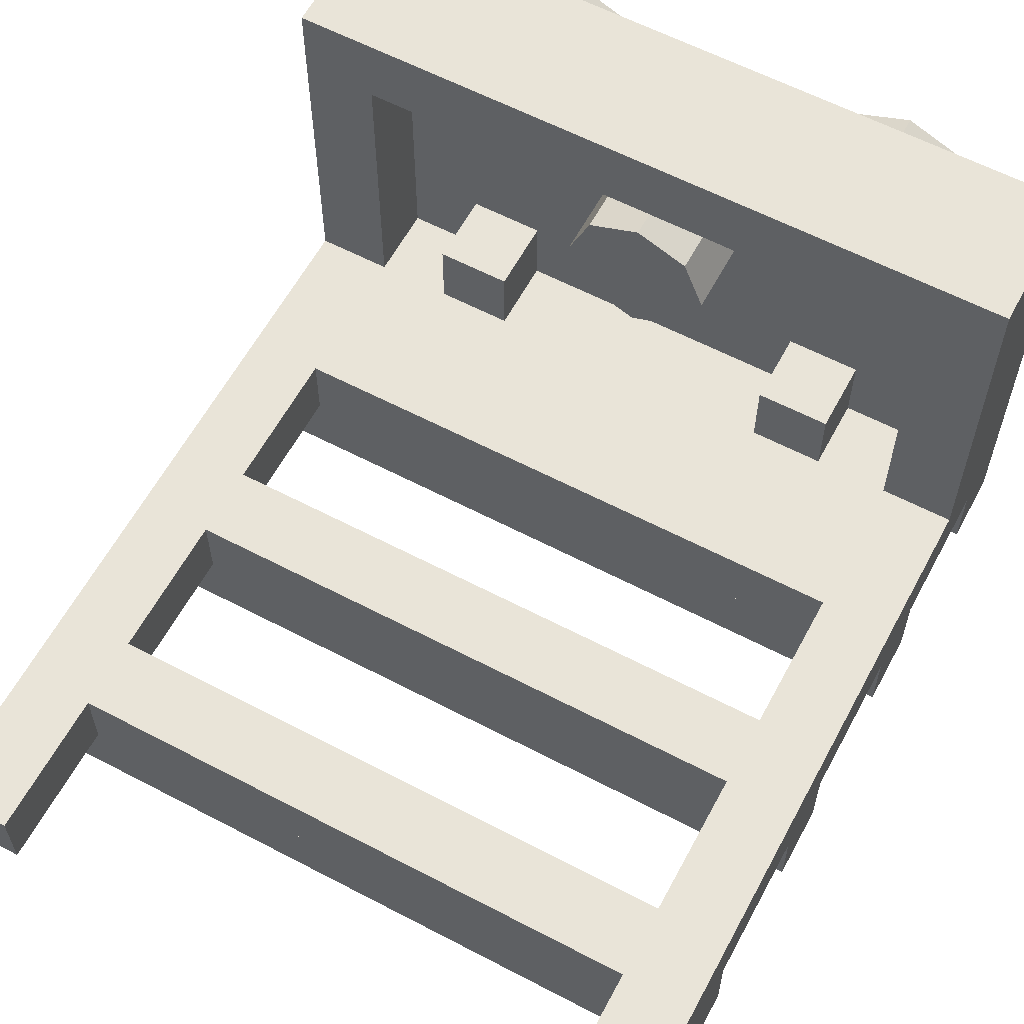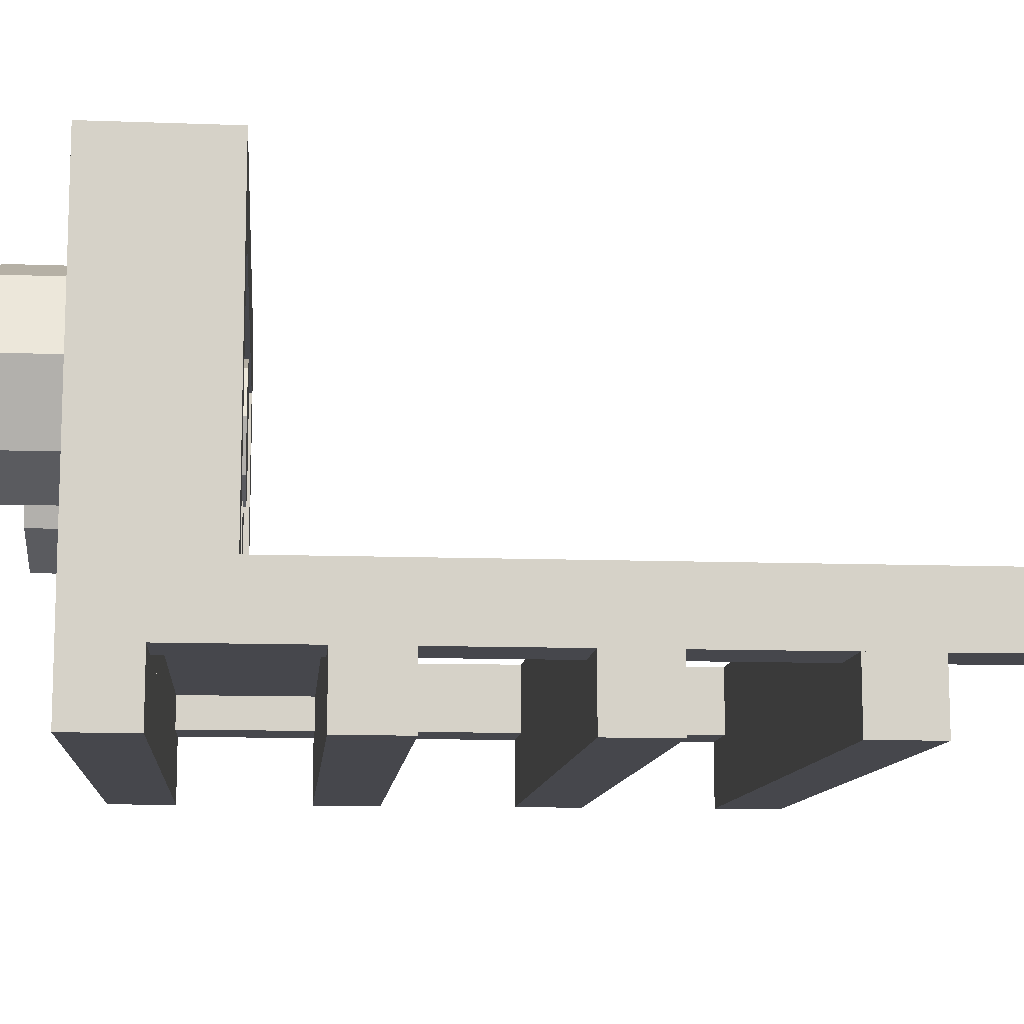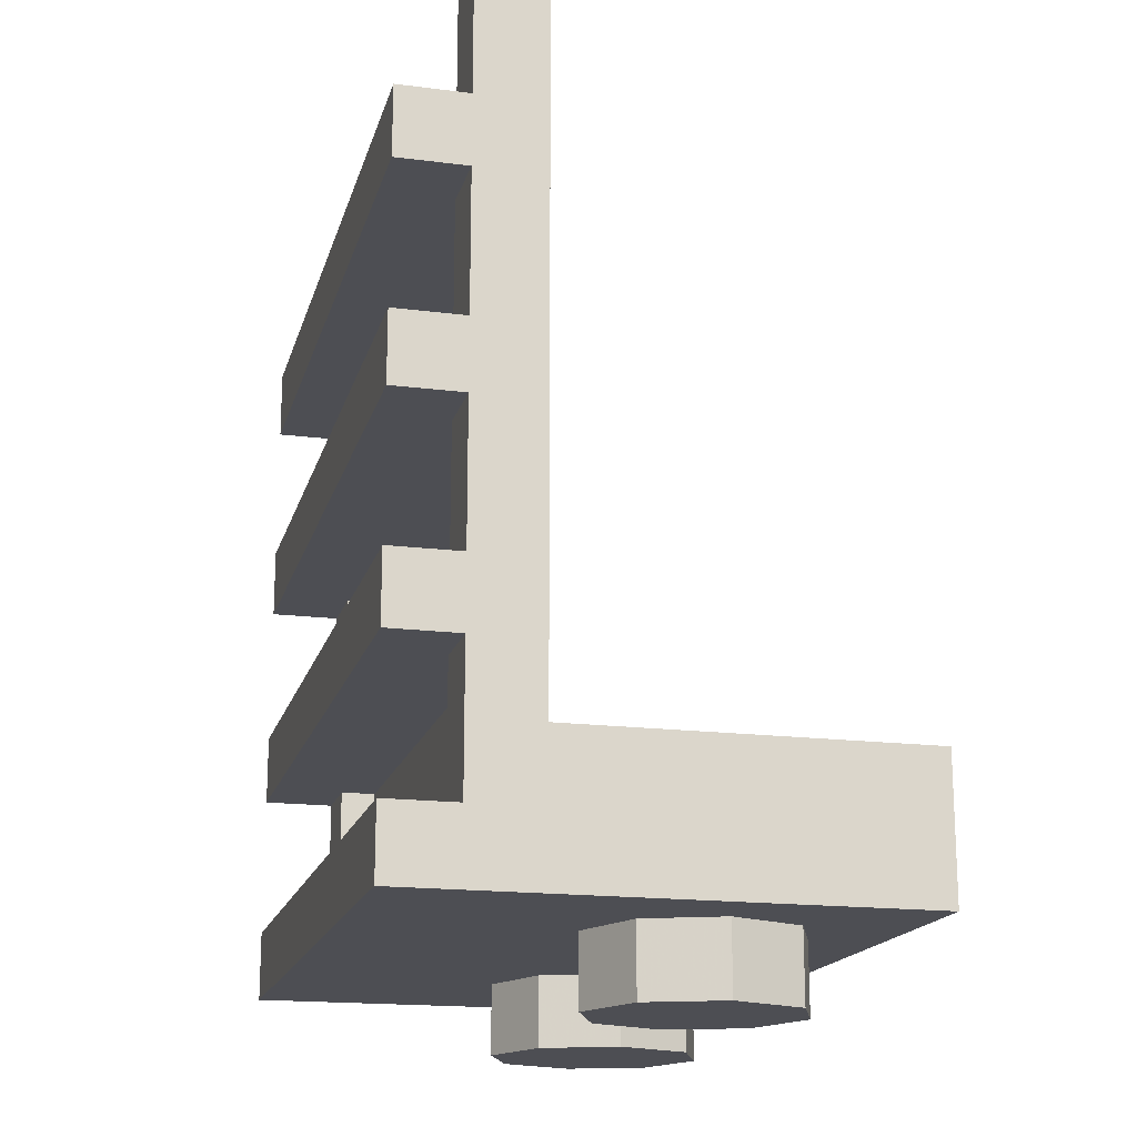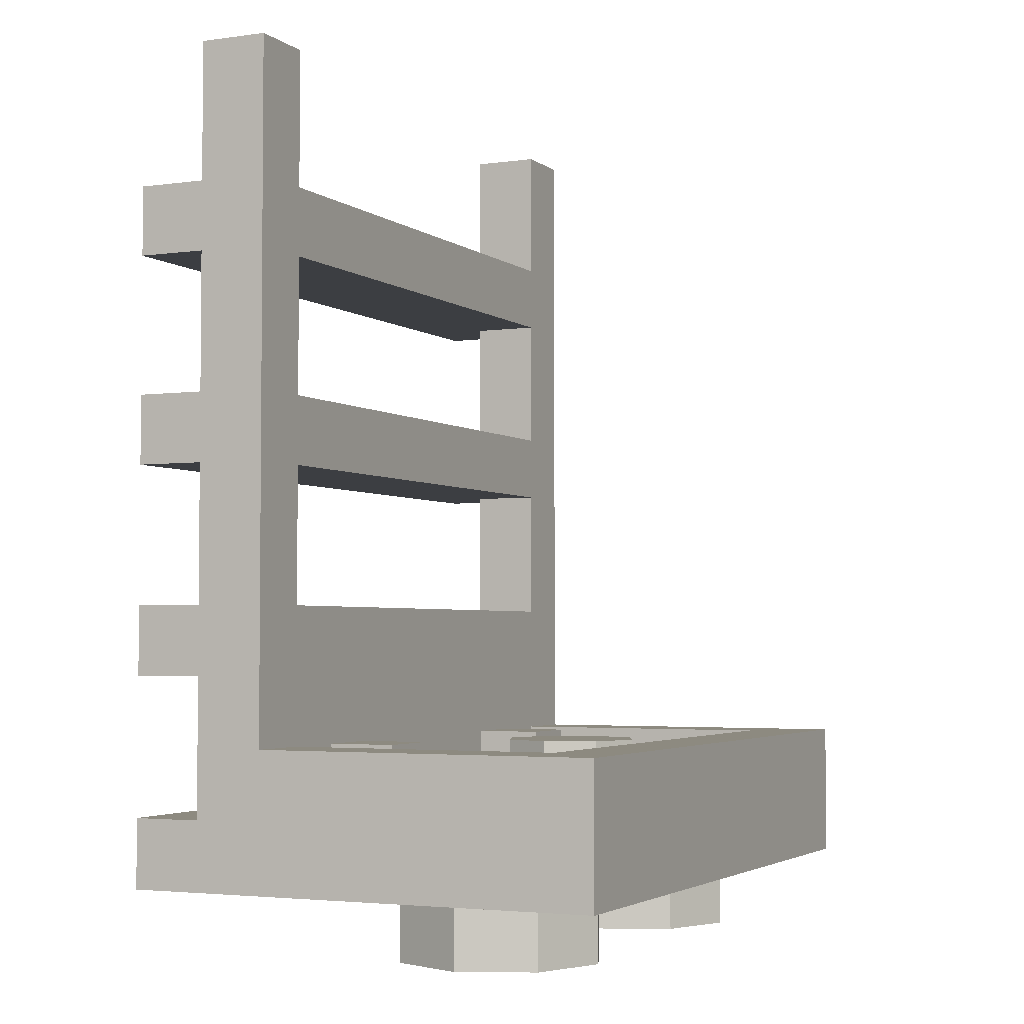
<metadata>
{"format":"obj","ext":"obj","renderer":"f3d","projection":"perspective","resolution":1024,"background":"white","views":[{"elev":60.5,"azim":-151.8,"up":"+Z"},{"elev":-10.9,"azim":84.8,"up":"+Z"},{"elev":-17.4,"azim":-104.2,"up":"+Y"},{"elev":-3.3,"azim":-64.9,"up":"+Y"}]}
</metadata>
<code>
v 0 0.4 0
v -0.2 0.4 0
v -0.1414 0.4 0.1414
v 0 0.4 0
v -0.1414 0.4 0.1414
v 0 0.4 0.2
v 0 0.4 0
v 0 0.4 0.2
v 0.1414 0.4 0.1414
v 0 0.4 0
v 0.1414 0.4 0.1414
v 0.2 0.4 0
v 0 0.4 0
v 0.2 0.4 0
v 0.1414 0.4 -0.1414
v 0 0.4 0
v 0.1414 0.4 -0.1414
v 0 0.4 -0.2
v 0 0.4 0
v 0 0.4 -0.2
v -0.1414 0.4 -0.1414
v 0 0.4 0
v -0.1414 0.4 -0.1414
v -0.2 0.4 0
v -0.1414 0.4 0.1414
v -0.2 0.4 0
v -0.2 0.2 0
v -0.1414 0.2 0.1414
v 0 0.4 0.2
v -0.1414 0.4 0.1414
v -0.1414 0.2 0.1414
v 0 0.2 0.2
v 0.1414 0.4 0.1414
v 0 0.4 0.2
v 0 0.2 0.2
v 0.1414 0.2 0.1414
v 0.2 0.4 0
v 0.1414 0.4 0.1414
v 0.1414 0.2 0.1414
v 0.2 0.2 0
v 0.1414 0.4 -0.1414
v 0.2 0.4 0
v 0.2 0.2 0
v 0.1414 0.2 -0.1414
v 0 0.4 -0.2
v 0.1414 0.4 -0.1414
v 0.1414 0.2 -0.1414
v 0 0.2 -0.2
v -0.1414 0.4 -0.1414
v 0 0.4 -0.2
v 0 0.2 -0.2
v -0.1414 0.2 -0.1414
v -0.2 0.4 0
v -0.1414 0.4 -0.1414
v -0.1414 0.2 -0.1414
v -0.2 0.2 0
v -0.6 0.4 -0.3
v -0.4 0.4 -0.3
v -0.4 0.4 -0.5
v -0.6 0.4 -0.5
v -0.6 0.4 -0.3
v -0.6 0.2 -0.3
v -0.4 0.2 -0.3
v -0.4 0.4 -0.3
v -0.6 0.4 -0.5
v -0.6 0.2 -0.5
v -0.6 0.2 -0.3
v -0.6 0.4 -0.3
v -0.4 0.4 -0.3
v -0.4 0.2 -0.3
v -0.4 0.2 -0.5
v -0.4 0.4 -0.5
v 0.4 0.4 -0.3
v 0.6 0.4 -0.3
v 0.6 0.4 -0.5
v 0.4 0.4 -0.5
v 0.4 0.4 -0.3
v 0.4 0.2 -0.3
v 0.6 0.2 -0.3
v 0.6 0.4 -0.3
v 0.4 0.4 -0.5
v 0.4 0.2 -0.5
v 0.4 0.2 -0.3
v 0.4 0.4 -0.3
v 0.6 0.4 -0.3
v 0.6 0.2 -0.3
v 0.6 0.2 -0.5
v 0.6 0.4 -0.5
v 1 0.4 0.5
v 1 0.4 -0.5
v 0.8 0.4 -0.5
v 0.8 0.4 0.3
v -0.8 0.4 -0.5
v -1 0.4 -0.5
v -1 0.4 0.5
v -0.8 0.4 0.3
v 1 0.4 0.5
v 0.8 0.4 0.3
v -0.8 0.4 0.3
v -1 0.4 0.5
v 0.8 0.2 0.3
v 0.8 0.2 -0.5
v -0.8 0.2 -0.5
v -0.8 0.2 0.3
v 0.8 0.4 0.3
v 0.8 0.2 0.3
v -0.8 0.2 0.3
v -0.8 0.4 0.3
v 0.8 0.2 -0.5
v 0.8 0.2 0.3
v 0.8 0.4 0.3
v 0.8 0.4 -0.5
v -0.8 0.4 0.3
v -0.8 0.2 0.3
v -0.8 0.2 -0.5
v -0.8 0.4 -0.5
v 0.8 0.2 -0.6
v 0.8 0.2 -0.7
v -0.8 0.2 -0.7
v -0.8 0.2 -0.6
v -0.8 0.6 -0.7
v 0.8 0.6 -0.7
v 0.8 0.6 -0.6
v -0.8 0.6 -0.6
v 0.8 0.8 -0.5
v 0.8 0.8 -0.7
v -0.8 0.8 -0.7
v -0.8 0.8 -0.5
v -0.8 1.2 -0.7
v 0.8 1.2 -0.7
v 0.8 1.2 -0.5
v -0.8 1.2 -0.5
v 0.8 1.4 -0.5
v 0.8 1.4 -0.7
v -0.8 1.4 -0.7
v -0.8 1.4 -0.5
v -0.8 1.8 -0.7
v 0.8 1.8 -0.7
v 0.8 1.8 -0.5
v -0.8 1.8 -0.5
v 0.8 2 -0.5
v 0.8 2 -0.7
v -0.8 2 -0.7
v -0.8 2 -0.5
v 1 0.2 -0.7
v 1 0.2 -0.9
v -1 0.2 -0.9
v -1 0.2 -0.7
v -1 0.6 -0.9
v 1 0.6 -0.9
v 1 0.6 -0.7
v -1 0.6 -0.7
v 1 0.8 -0.7
v 1 0.8 -0.9
v -1 0.8 -0.9
v -1 0.8 -0.7
v -1 1.2 -0.9
v 1 1.2 -0.9
v 1 1.2 -0.7
v -1 1.2 -0.7
v 1 1.4 -0.7
v 1 1.4 -0.9
v -1 1.4 -0.9
v -1 1.4 -0.7
v -1 1.8 -0.9
v 1 1.8 -0.9
v 1 1.8 -0.7
v -1 1.8 -0.7
v 1 2 -0.7
v 1 2 -0.9
v -1 2 -0.9
v -1 2 -0.7
v 1 2.4 -0.5
v 1 2.4 -0.7
v 0.8 2.4 -0.7
v 0.8 2.4 -0.5
v -0.8 2.4 -0.7
v -1 2.4 -0.7
v -1 2.4 -0.5
v -0.8 2.4 -0.5
v 1 0 -0.7
v 1 2.4 -0.7
v 1 2.4 -0.5
v 1 0 -0.5
v -1 2.4 -0.5
v -1 2.4 -0.7
v -1 0 -0.7
v -1 0 -0.5
v 1 2.4 -0.5
v 0.8 2.4 -0.5
v 0.8 0.4 -0.5
v 1 0.4 -0.5
v -0.8 0.4 -0.5
v -0.8 2.4 -0.5
v -1 2.4 -0.5
v -1 0.4 -0.5
v 0.8 0.2 -0.7
v 0.8 0.6 -0.7
v 1 0.6 -0.7
v 1 0.2 -0.7
v -1 0.6 -0.7
v -0.8 0.6 -0.7
v -0.8 0.2 -0.7
v -1 0.2 -0.7
v 0.8 0.8 -0.7
v 0.8 1.2 -0.7
v 1 1.2 -0.7
v 1 0.8 -0.7
v -1 1.2 -0.7
v -0.8 1.2 -0.7
v -0.8 0.8 -0.7
v -1 0.8 -0.7
v 0.8 1.4 -0.7
v 0.8 1.8 -0.7
v 1 1.8 -0.7
v 1 1.4 -0.7
v -1 1.8 -0.7
v -0.8 1.8 -0.7
v -0.8 1.4 -0.7
v -1 1.4 -0.7
v 0.8 2 -0.7
v 0.8 2.4 -0.7
v 1 2.4 -0.7
v 1 2 -0.7
v -1 2.4 -0.7
v -0.8 2.4 -0.7
v -0.8 2 -0.7
v -1 2 -0.7
v 0.8 0.6 -0.6
v 0.8 0.6 -0.7
v 0.8 0.2 -0.7
v 0.8 0.2 -0.6
v -0.8 0.2 -0.7
v -0.8 0.6 -0.7
v -0.8 0.6 -0.6
v -0.8 0.2 -0.6
v 0.8 1.2 -0.5
v 0.8 1.2 -0.7
v 0.8 0.8 -0.7
v 0.8 0.8 -0.5
v -0.8 0.8 -0.7
v -0.8 1.2 -0.7
v -0.8 1.2 -0.5
v -0.8 0.8 -0.5
v 0.8 1.8 -0.5
v 0.8 1.8 -0.7
v 0.8 1.4 -0.7
v 0.8 1.4 -0.5
v -0.8 1.4 -0.7
v -0.8 1.8 -0.7
v -0.8 1.8 -0.5
v -0.8 1.4 -0.5
v 0.8 2.4 -0.5
v 0.8 2.4 -0.7
v 0.8 2 -0.7
v 0.8 2 -0.5
v -0.8 2 -0.7
v -0.8 2.4 -0.7
v -0.8 2.4 -0.5
v -0.8 2 -0.5
v 1 0 -0.7
v 1 0 -0.9
v 1 0.2 -0.9
v 1 0.2 -0.7
v -1 0.2 -0.9
v -1 0 -0.9
v -1 0 -0.7
v -1 0.2 -0.7
v 1 0.6 -0.7
v 1 0.6 -0.9
v 1 0.8 -0.9
v 1 0.8 -0.7
v -1 0.8 -0.9
v -1 0.6 -0.9
v -1 0.6 -0.7
v -1 0.8 -0.7
v 1 1.2 -0.7
v 1 1.2 -0.9
v 1 1.4 -0.9
v 1 1.4 -0.7
v -1 1.4 -0.9
v -1 1.2 -0.9
v -1 1.2 -0.7
v -1 1.4 -0.7
v 1 1.8 -0.7
v 1 1.8 -0.9
v 1 2 -0.9
v 1 2 -0.7
v -1 2 -0.9
v -1 1.8 -0.9
v -1 1.8 -0.7
v -1 2 -0.7
v 1 0 -0.9
v -1 0 -0.9
v -1 0.2 -0.9
v 1 0.2 -0.9
v 1 0.6 -0.9
v -1 0.6 -0.9
v -1 0.8 -0.9
v 1 0.8 -0.9
v 1 1.2 -0.9
v -1 1.2 -0.9
v -1 1.4 -0.9
v 1 1.4 -0.9
v 1 1.8 -0.9
v -1 1.8 -0.9
v -1 2 -0.9
v 1 2 -0.9
v -0.8 0.8 -0.5
v -0.8 0.2 -0.5
v 0.8 0.2 -0.5
v 0.8 0.8 -0.5
v -0.8 1.4 -0.5
v -0.8 1.2 -0.5
v 0.8 1.2 -0.5
v 0.8 1.4 -0.5
v -0.8 2 -0.5
v -0.8 1.8 -0.5
v 0.8 1.8 -0.5
v 0.8 2 -0.5
v -0.8 0.6 -0.6
v 0.8 0.6 -0.6
v 0.8 0.2 -0.6
v -0.8 0.2 -0.6
v -1 0 0.5
v 1 0 0.5
v 1 0.4 0.5
v -1 0.4 0.5
v -1 0 -0.9
v 1 0 -0.9
v 1 0 0.5
v -1 0 0.5
v 1 0.4 -0.5
v 1 0.4 0.5
v 1 0 0.5
v 1 0 -0.5
v -1 0 0.5
v -1 0.4 0.5
v -1 0.4 -0.5
v -1 0 -0.5
v 0.7121 0 0.2121
v 0.8 0 0
v 0.8 -0.2 0
v 0.7121 -0.2 0.2121
v 0.5 0 0.3
v 0.7121 0 0.2121
v 0.7121 -0.2 0.2121
v 0.5 -0.2 0.3
v 0.2879 0 0.2121
v 0.5 0 0.3
v 0.5 -0.2 0.3
v 0.2879 -0.2 0.2121
v 0.2 0 0
v 0.2879 0 0.2121
v 0.2879 -0.2 0.2121
v 0.2 -0.2 0
v 0.2879 0 -0.2121
v 0.2 0 0
v 0.2 -0.2 0
v 0.2879 -0.2 -0.2121
v 0.5 0 -0.3
v 0.2879 0 -0.2121
v 0.2879 -0.2 -0.2121
v 0.5 -0.2 -0.3
v 0.7121 0 -0.2121
v 0.5 0 -0.3
v 0.5 -0.2 -0.3
v 0.7121 -0.2 -0.2121
v 0.8 0 0
v 0.7121 0 -0.2121
v 0.7121 -0.2 -0.2121
v 0.8 -0.2 0
v 0.5 -0.2 0
v 0.8 -0.2 0
v 0.7121 -0.2 0.2121
v 0.5 -0.2 0
v 0.7121 -0.2 0.2121
v 0.5 -0.2 0.3
v 0.5 -0.2 0
v 0.5 -0.2 0.3
v 0.2879 -0.2 0.2121
v 0.5 -0.2 0
v 0.2879 -0.2 0.2121
v 0.2 -0.2 0
v 0.5 -0.2 0
v 0.2 -0.2 0
v 0.2879 -0.2 -0.2121
v 0.5 -0.2 0
v 0.2879 -0.2 -0.2121
v 0.5 -0.2 -0.3
v 0.5 -0.2 0
v 0.5 -0.2 -0.3
v 0.7121 -0.2 -0.2121
v 0.5 -0.2 0
v 0.7121 -0.2 -0.2121
v 0.8 -0.2 0
v -0.2879 0 0.2121
v -0.2 0 0
v -0.2 -0.2 0
v -0.2879 -0.2 0.2121
v -0.5 0 0.3
v -0.2879 0 0.2121
v -0.2879 -0.2 0.2121
v -0.5 -0.2 0.3
v -0.7121 0 0.2121
v -0.5 0 0.3
v -0.5 -0.2 0.3
v -0.7121 -0.2 0.2121
v -0.8 0 0
v -0.7121 0 0.2121
v -0.7121 -0.2 0.2121
v -0.8 -0.2 0
v -0.7121 0 -0.2121
v -0.8 0 0
v -0.8 -0.2 0
v -0.7121 -0.2 -0.2121
v -0.5 0 -0.3
v -0.7121 0 -0.2121
v -0.7121 -0.2 -0.2121
v -0.5 -0.2 -0.3
v -0.2879 0 -0.2121
v -0.5 0 -0.3
v -0.5 -0.2 -0.3
v -0.2879 -0.2 -0.2121
v -0.2 0 0
v -0.2879 0 -0.2121
v -0.2879 -0.2 -0.2121
v -0.2 -0.2 0
v -0.5 -0.2 0
v -0.2 -0.2 0
v -0.2879 -0.2 0.2121
v -0.5 -0.2 0
v -0.2879 -0.2 0.2121
v -0.5 -0.2 0.3
v -0.5 -0.2 0
v -0.5 -0.2 0.3
v -0.7121 -0.2 0.2121
v -0.5 -0.2 0
v -0.7121 -0.2 0.2121
v -0.8 -0.2 0
v -0.5 -0.2 0
v -0.8 -0.2 0
v -0.7121 -0.2 -0.2121
v -0.5 -0.2 0
v -0.7121 -0.2 -0.2121
v -0.5 -0.2 -0.3
v -0.5 -0.2 0
v -0.5 -0.2 -0.3
v -0.2879 -0.2 -0.2121
v -0.5 -0.2 0
v -0.2879 -0.2 -0.2121
v -0.2 -0.2 0
g mesh461263
f 1 2 3
f 4 5 6
f 7 8 9
f 10 11 12
f 13 14 15
f 16 17 18
f 19 20 21
f 22 23 24
g mesh461265
f 25 26 27
f 27 28 25
f 29 30 31
f 31 32 29
f 33 34 35
f 35 36 33
f 37 38 39
f 39 40 37
f 41 42 43
f 43 44 41
f 45 46 47
f 47 48 45
f 49 50 51
f 51 52 49
f 53 54 55
f 55 56 53
g mesh461269
f 57 58 59
f 59 60 57
f 61 62 63
f 63 64 61
f 65 66 67
f 67 68 65
f 69 70 71
f 71 72 69
g mesh461271
f 73 74 75
f 75 76 73
f 77 78 79
f 79 80 77
f 81 82 83
f 83 84 81
f 85 86 87
f 87 88 85
g mesh461273
f 89 90 91
f 91 92 89
f 93 94 95
f 95 96 93
f 97 98 99
f 99 100 97
f 101 102 103
f 103 104 101
g mesh461274
f 105 106 107
f 107 108 105
f 109 110 111
f 111 112 109
f 113 114 115
f 115 116 113
g mesh461275
f 117 118 119
f 119 120 117
f 121 122 123
f 123 124 121
f 125 126 127
f 127 128 125
f 129 130 131
f 131 132 129
f 133 134 135
f 135 136 133
f 137 138 139
f 139 140 137
f 141 142 143
f 143 144 141
g mesh461276
f 145 146 147
f 147 148 145
f 149 150 151
f 151 152 149
f 153 154 155
f 155 156 153
f 157 158 159
f 159 160 157
f 161 162 163
f 163 164 161
f 165 166 167
f 167 168 165
f 169 170 171
f 171 172 169
g mesh461277
f 173 174 175
f 175 176 173
f 177 178 179
f 179 180 177
g mesh461278
f 181 182 183
f 183 184 181
f 185 186 187
f 187 188 185
g mesh461279
f 189 190 191
f 191 192 189
f 193 194 195
f 195 196 193
g mesh461280
f 197 198 199
f 199 200 197
f 201 202 203
f 203 204 201
f 205 206 207
f 207 208 205
f 209 210 211
f 211 212 209
f 213 214 215
f 215 216 213
f 217 218 219
f 219 220 217
f 221 222 223
f 223 224 221
f 225 226 227
f 227 228 225
g mesh461281
f 229 230 231
f 231 232 229
f 233 234 235
f 235 236 233
f 237 238 239
f 239 240 237
f 241 242 243
f 243 244 241
f 245 246 247
f 247 248 245
f 249 250 251
f 251 252 249
f 253 254 255
f 255 256 253
f 257 258 259
f 259 260 257
g mesh461282
f 261 262 263
f 263 264 261
f 265 266 267
f 267 268 265
f 269 270 271
f 271 272 269
f 273 274 275
f 275 276 273
f 277 278 279
f 279 280 277
f 281 282 283
f 283 284 281
f 285 286 287
f 287 288 285
f 289 290 291
f 291 292 289
g mesh461283
f 293 294 295
f 295 296 293
f 297 298 299
f 299 300 297
f 301 302 303
f 303 304 301
f 305 306 307
f 307 308 305
g mesh461284
f 309 310 311
f 311 312 309
f 313 314 315
f 315 316 313
f 317 318 319
f 319 320 317
g mesh461285
f 321 322 323
f 323 324 321
g mesh461286
f 325 326 327
f 327 328 325
f 329 330 331
f 331 332 329
g mesh461287
f 333 334 335
f 335 336 333
f 337 338 339
f 339 340 337
g mesh461292
f 341 343 342
f 343 341 344
f 345 347 346
f 347 345 348
f 349 351 350
f 351 349 352
f 353 355 354
f 355 353 356
f 357 359 358
f 359 357 360
f 361 363 362
f 363 361 364
f 365 367 366
f 367 365 368
f 369 371 370
f 371 369 372
g mesh461294
f 373 374 375
f 376 377 378
f 379 380 381
f 382 383 384
f 385 386 387
f 388 389 390
f 391 392 393
f 394 395 396
g mesh461300
f 397 399 398
f 399 397 400
f 401 403 402
f 403 401 404
f 405 407 406
f 407 405 408
f 409 411 410
f 411 409 412
f 413 415 414
f 415 413 416
f 417 419 418
f 419 417 420
f 421 423 422
f 423 421 424
f 425 427 426
f 427 425 428
g mesh461302
f 429 430 431
f 432 433 434
f 435 436 437
f 438 439 440
f 441 442 443
f 444 445 446
f 447 448 449
f 450 451 452

</code>
